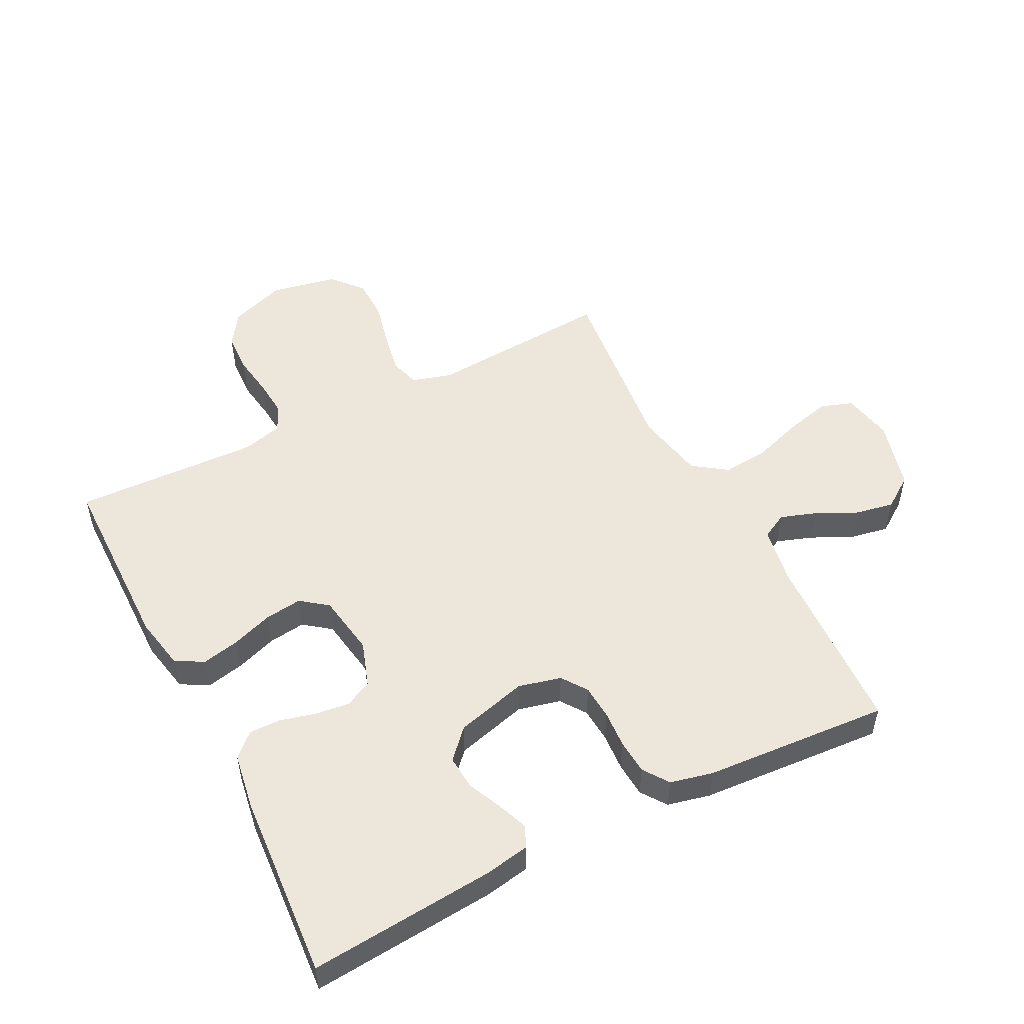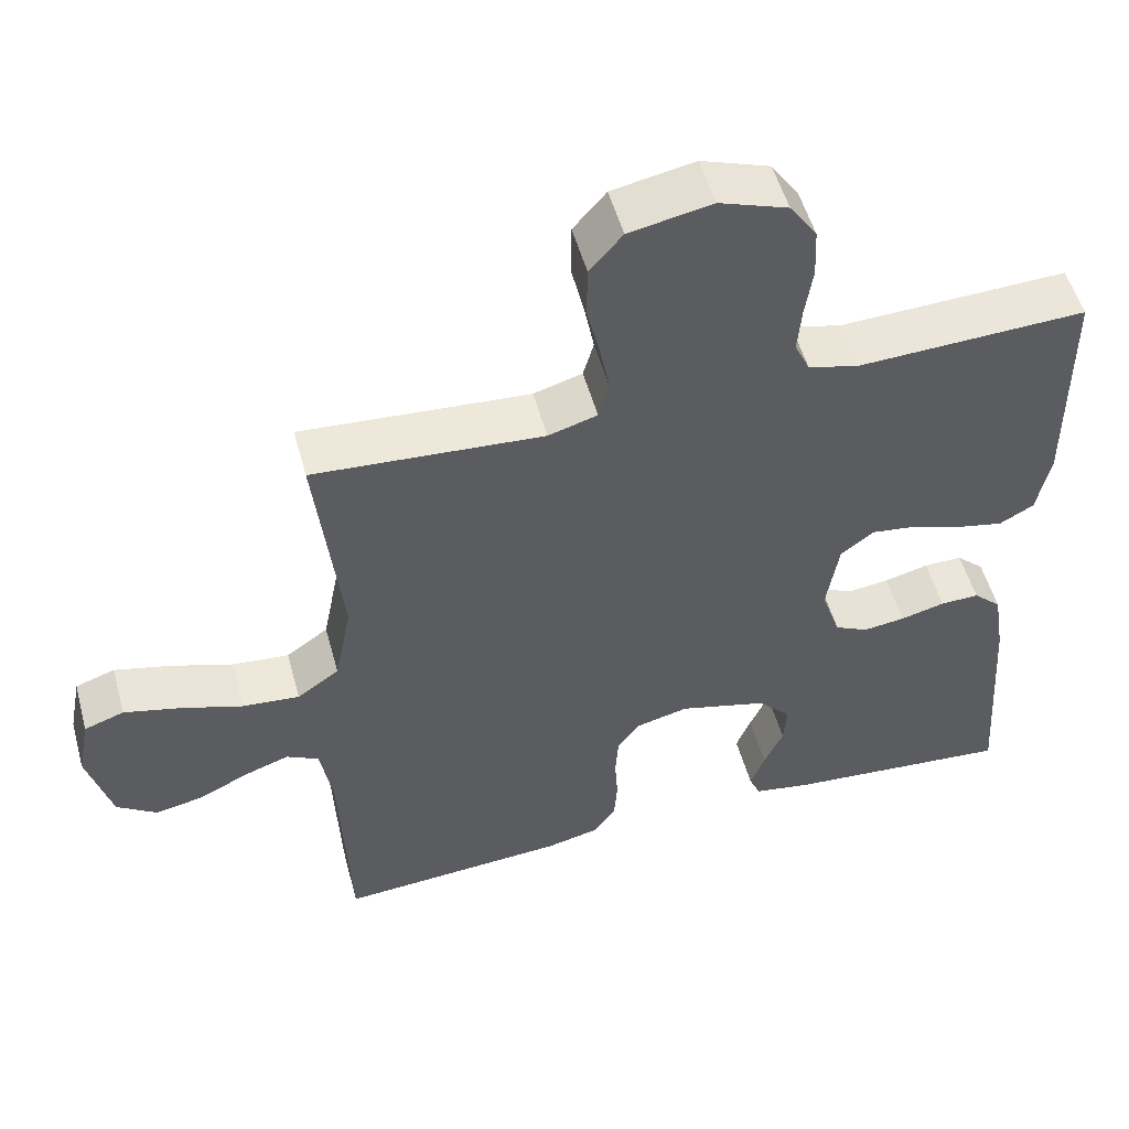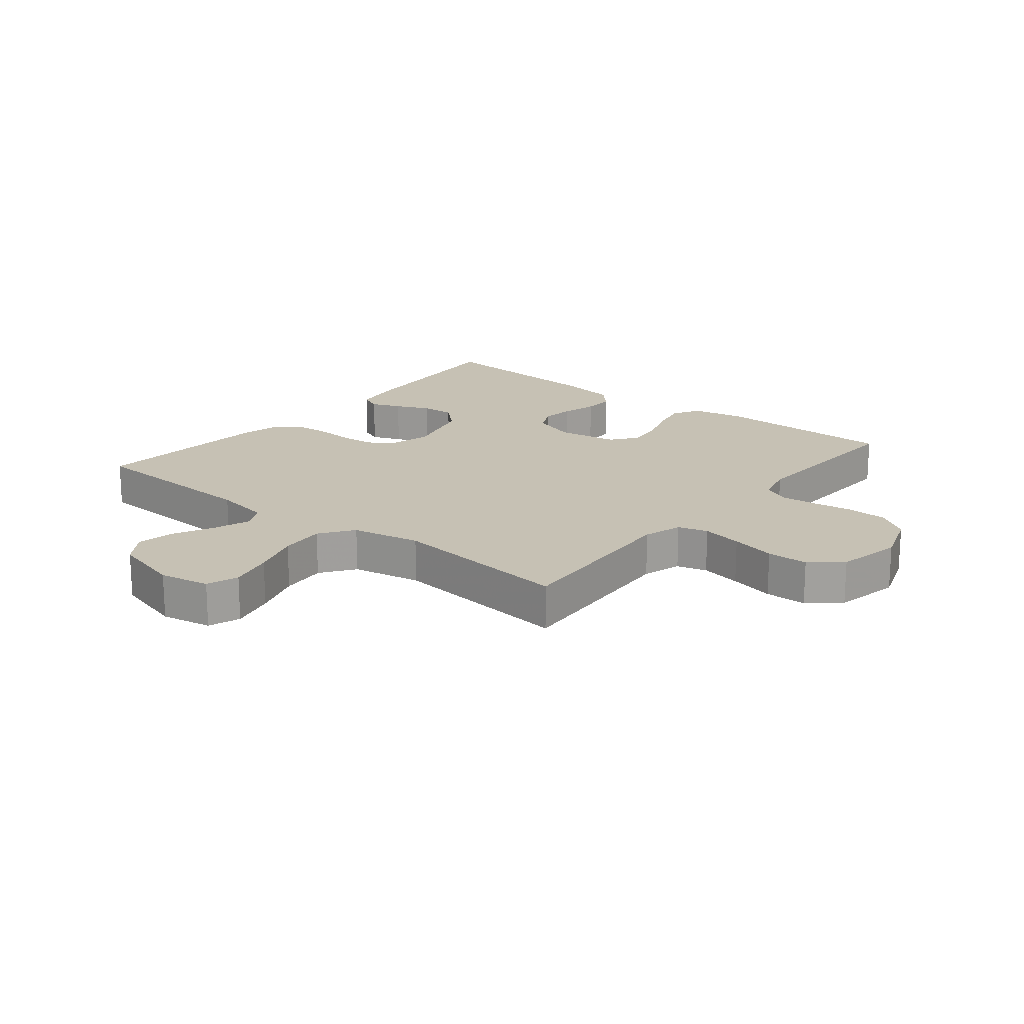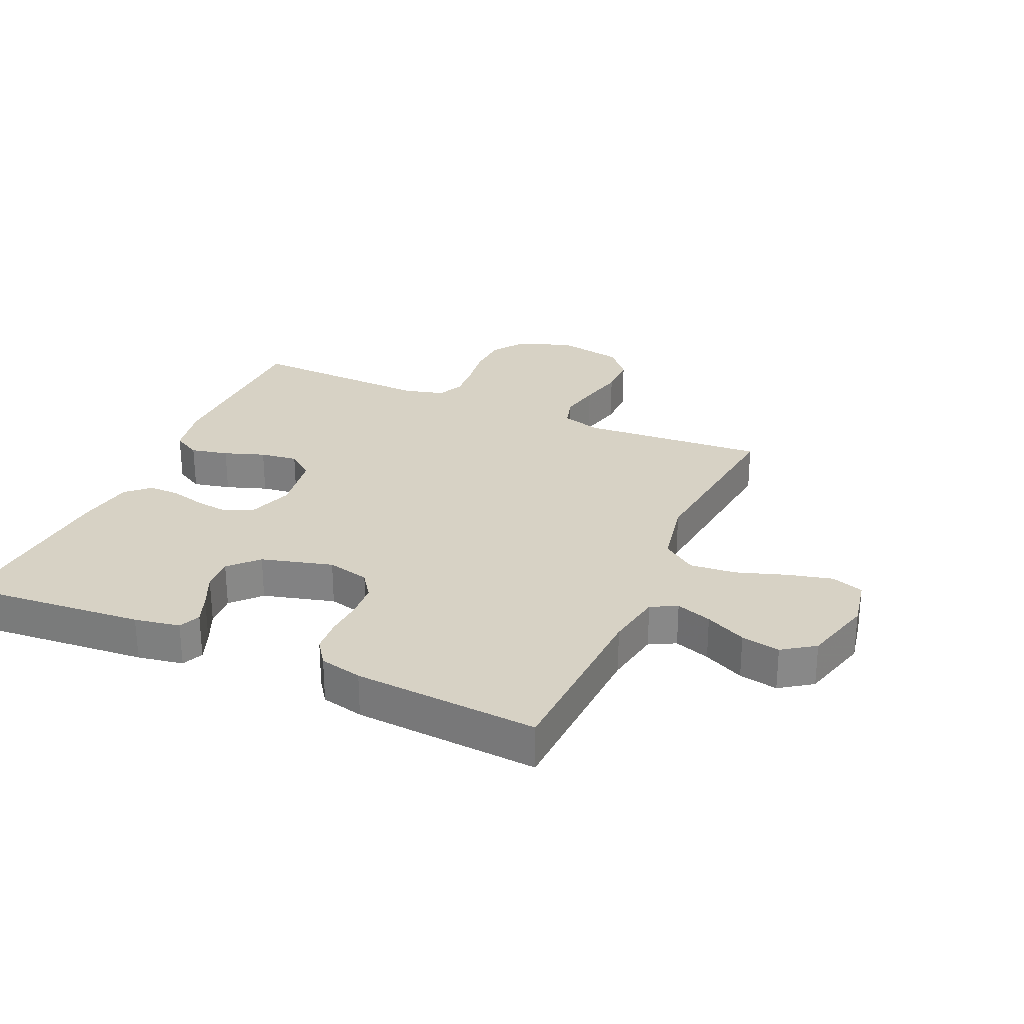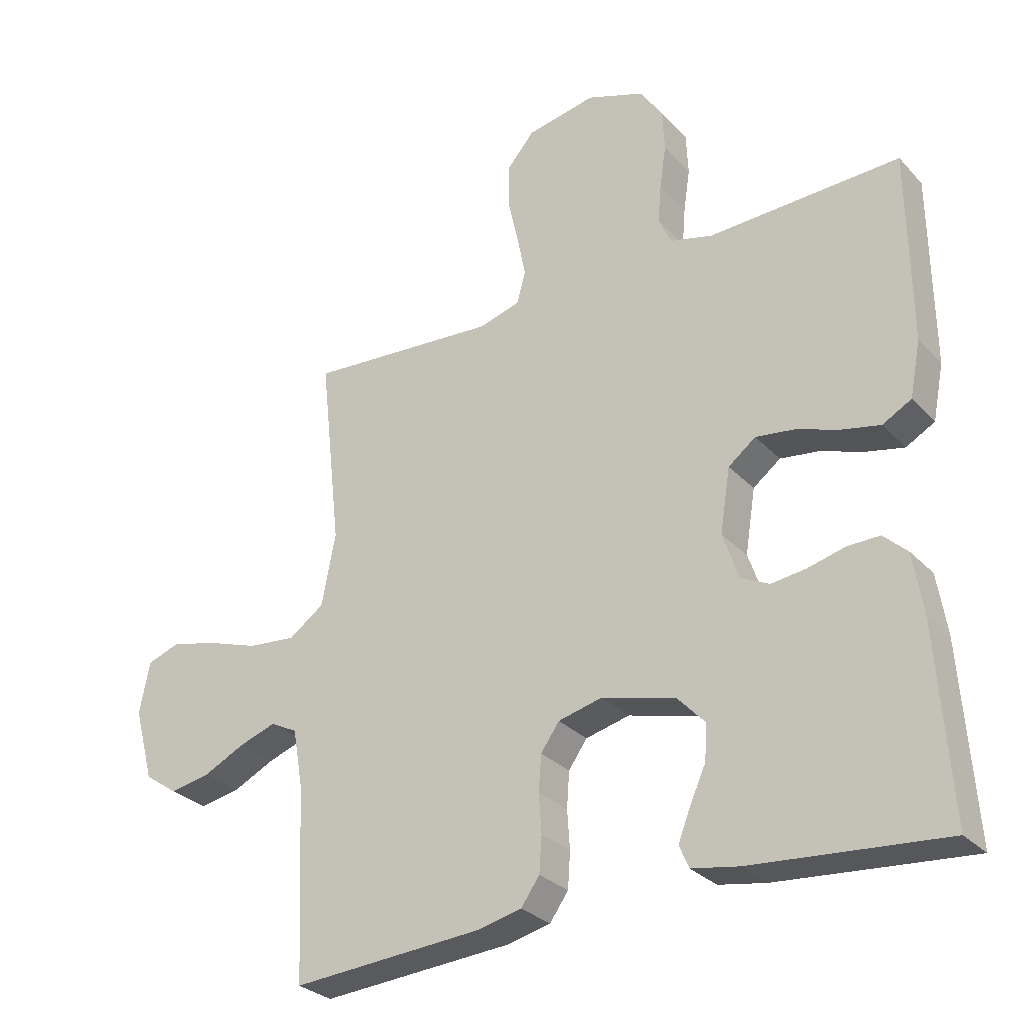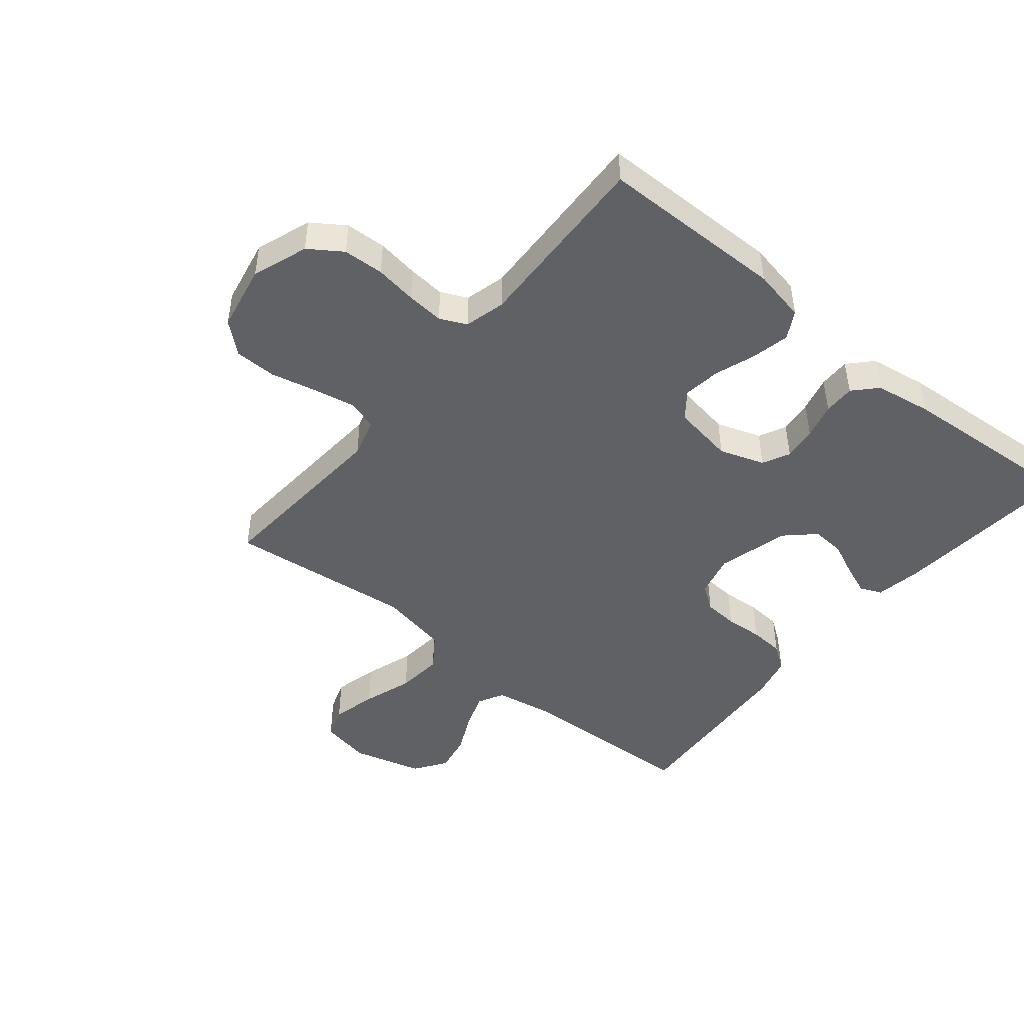
<metadata>
{"format":"obj","ext":"obj","renderer":"f3d","projection":"perspective","resolution":1024,"background":"white","views":[{"elev":51.7,"azim":152.9,"up":"+Y"},{"elev":52.8,"azim":-15.3,"up":"+Z"},{"elev":18.5,"azim":-50.9,"up":"+Y"},{"elev":27.6,"azim":-156.1,"up":"+Y"},{"elev":-29.1,"azim":33.9,"up":"+Z"},{"elev":-46.4,"azim":50.6,"up":"+Y"}]}
</metadata>
<code>
v -0.5 0.07 0.5
v -0.2 0.07 0.479
v -0.136 0.07 0.498
v -0.122 0.07 0.547
v -0.135 0.07 0.614
v -0.152 0.07 0.688
v -0.151 0.07 0.756
v -0.108 0.07 0.806
v 0 0.07 0.827
v 0.09 0.07 0.795
v 0.126 0.07 0.742
v 0.129 0.07 0.676
v 0.119 0.07 0.608
v 0.114 0.07 0.548
v 0.134 0.07 0.505
v 0.2 0.07 0.488
v 0.5 0.07 0.5
v 0.503 0.07 0.2
v 0.486 0.07 0.114
v 0.441 0.07 0.089
v 0.38 0.07 0.102
v 0.314 0.07 0.125
v 0.253 0.07 0.133
v 0.21 0.07 0.1
v 0.194 0.07 0
v 0.219 0.07 -0.073
v 0.263 0.07 -0.095
v 0.318 0.07 -0.088
v 0.376 0.07 -0.073
v 0.427 0.07 -0.072
v 0.464 0.07 -0.107
v 0.479 0.07 -0.2
v 0.5 0.07 -0.5
v 0.2 0.07 -0.475
v 0.126 0.07 -0.462
v 0.111 0.07 -0.427
v 0.13 0.07 -0.378
v 0.155 0.07 -0.323
v 0.159 0.07 -0.268
v 0.116 0.07 -0.222
v 0 0.07 -0.191
v -0.069 0.07 -0.208
v -0.098 0.07 -0.249
v -0.102 0.07 -0.305
v -0.098 0.07 -0.366
v -0.102 0.07 -0.422
v -0.131 0.07 -0.463
v -0.2 0.07 -0.479
v -0.5 0.07 -0.5
v -0.513 0.07 -0.2
v -0.529 0.07 -0.108
v -0.571 0.07 -0.086
v -0.629 0.07 -0.106
v -0.695 0.07 -0.138
v -0.758 0.07 -0.15
v -0.81 0.07 -0.114
v -0.841 0.07 0
v -0.825 0.07 0.082
v -0.773 0.07 0.1
v -0.7 0.07 0.082
v -0.619 0.07 0.055
v -0.544 0.07 0.048
v -0.489 0.07 0.087
v -0.467 0.07 0.2
v -0.5 0 0.5
v -0.2 0 0.479
v -0.136 0 0.498
v -0.122 0 0.547
v -0.135 0 0.614
v -0.152 0 0.688
v -0.151 0 0.756
v -0.108 0 0.806
v 0 0 0.827
v 0.09 0 0.795
v 0.126 0 0.742
v 0.129 0 0.676
v 0.119 0 0.608
v 0.114 0 0.548
v 0.134 0 0.505
v 0.2 0 0.488
v 0.5 0 0.5
v 0.503 0 0.2
v 0.486 0 0.114
v 0.441 0 0.089
v 0.38 0 0.102
v 0.314 0 0.125
v 0.253 0 0.133
v 0.21 0 0.1
v 0.194 0 0
v 0.219 0 -0.073
v 0.263 0 -0.095
v 0.318 0 -0.088
v 0.376 0 -0.073
v 0.427 0 -0.072
v 0.464 0 -0.107
v 0.479 0 -0.2
v 0.5 0 -0.5
v 0.2 0 -0.475
v 0.126 0 -0.462
v 0.111 0 -0.427
v 0.13 0 -0.378
v 0.155 0 -0.323
v 0.159 0 -0.268
v 0.116 0 -0.222
v 0 0 -0.191
v -0.069 0 -0.208
v -0.098 0 -0.249
v -0.102 0 -0.305
v -0.098 0 -0.366
v -0.102 0 -0.422
v -0.131 0 -0.463
v -0.2 0 -0.479
v -0.5 0 -0.5
v -0.513 0 -0.2
v -0.529 0 -0.108
v -0.571 0 -0.086
v -0.629 0 -0.106
v -0.695 0 -0.138
v -0.758 0 -0.15
v -0.81 0 -0.114
v -0.841 0 0
v -0.825 0 0.082
v -0.773 0 0.1
v -0.7 0 0.082
v -0.619 0 0.055
v -0.544 0 0.048
v -0.489 0 0.087
v -0.467 0 0.2
f 59 60 61
f 58 59 61
f 57 58 61
f 56 57 61
f 55 56 61
f 54 55 61
f 53 54 61
f 52 53 61 62
f 51 52 62 63
f 48 49 50
f 47 48 50
f 46 47 50
f 45 46 50
f 44 45 50
f 50 51 63
f 44 50 63
f 43 44 63
f 36 37 38
f 35 36 38
f 34 35 38
f 33 34 38
f 32 33 38
f 31 32 38
f 30 31 38
f 29 30 38
f 28 29 38
f 27 28 38 39
f 26 27 39 40
f 20 21 22
f 19 20 22
f 18 19 22
f 17 18 22
f 16 17 22
f 15 16 22 23
f 14 15 23 24
f 11 12 13
f 10 11 13
f 9 10 13
f 8 9 13
f 7 8 13
f 6 7 13
f 5 6 13
f 4 5 13 14
f 14 24 25
f 4 14 25
f 3 4 25
f 64 1 2
f 64 2 3
f 63 64 3
f 43 63 3
f 42 43 3
f 3 25 26
f 42 3 26
f 41 42 26
f 26 40 41
f 125 124 123
f 125 123 122
f 125 122 121
f 125 121 120
f 125 120 119
f 125 119 118
f 125 118 117
f 126 125 117 116
f 127 126 116 115
f 114 113 112
f 114 112 111
f 114 111 110
f 114 110 109
f 114 109 108
f 127 115 114
f 127 114 108
f 127 108 107
f 102 101 100
f 102 100 99
f 102 99 98
f 102 98 97
f 102 97 96
f 102 96 95
f 102 95 94
f 102 94 93
f 102 93 92
f 103 102 92 91
f 104 103 91 90
f 86 85 84
f 86 84 83
f 86 83 82
f 86 82 81
f 86 81 80
f 87 86 80 79
f 88 87 79 78
f 77 76 75
f 77 75 74
f 77 74 73
f 77 73 72
f 77 72 71
f 77 71 70
f 77 70 69
f 78 77 69 68
f 89 88 78
f 89 78 68
f 89 68 67
f 66 65 128
f 67 66 128
f 67 128 127
f 67 127 107
f 67 107 106
f 90 89 67
f 90 67 106
f 90 106 105
f 105 104 90
f 1 65 66 2
f 2 66 67 3
f 3 67 68 4
f 4 68 69 5
f 5 69 70 6
f 6 70 71 7
f 7 71 72 8
f 8 72 73 9
f 9 73 74 10
f 10 74 75 11
f 11 75 76 12
f 12 76 77 13
f 13 77 78 14
f 14 78 79 15
f 15 79 80 16
f 16 80 81 17
f 17 81 82 18
f 18 82 83 19
f 19 83 84 20
f 20 84 85 21
f 21 85 86 22
f 22 86 87 23
f 23 87 88 24
f 24 88 89 25
f 25 89 90 26
f 26 90 91 27
f 27 91 92 28
f 28 92 93 29
f 29 93 94 30
f 30 94 95 31
f 31 95 96 32
f 32 96 97 33
f 33 97 98 34
f 34 98 99 35
f 35 99 100 36
f 36 100 101 37
f 37 101 102 38
f 38 102 103 39
f 39 103 104 40
f 40 104 105 41
f 41 105 106 42
f 42 106 107 43
f 43 107 108 44
f 44 108 109 45
f 45 109 110 46
f 46 110 111 47
f 47 111 112 48
f 48 112 113 49
f 49 113 114 50
f 50 114 115 51
f 51 115 116 52
f 52 116 117 53
f 53 117 118 54
f 54 118 119 55
f 55 119 120 56
f 56 120 121 57
f 57 121 122 58
f 58 122 123 59
f 59 123 124 60
f 60 124 125 61
f 61 125 126 62
f 62 126 127 63
f 63 127 128 64
f 64 128 65 1

</code>
